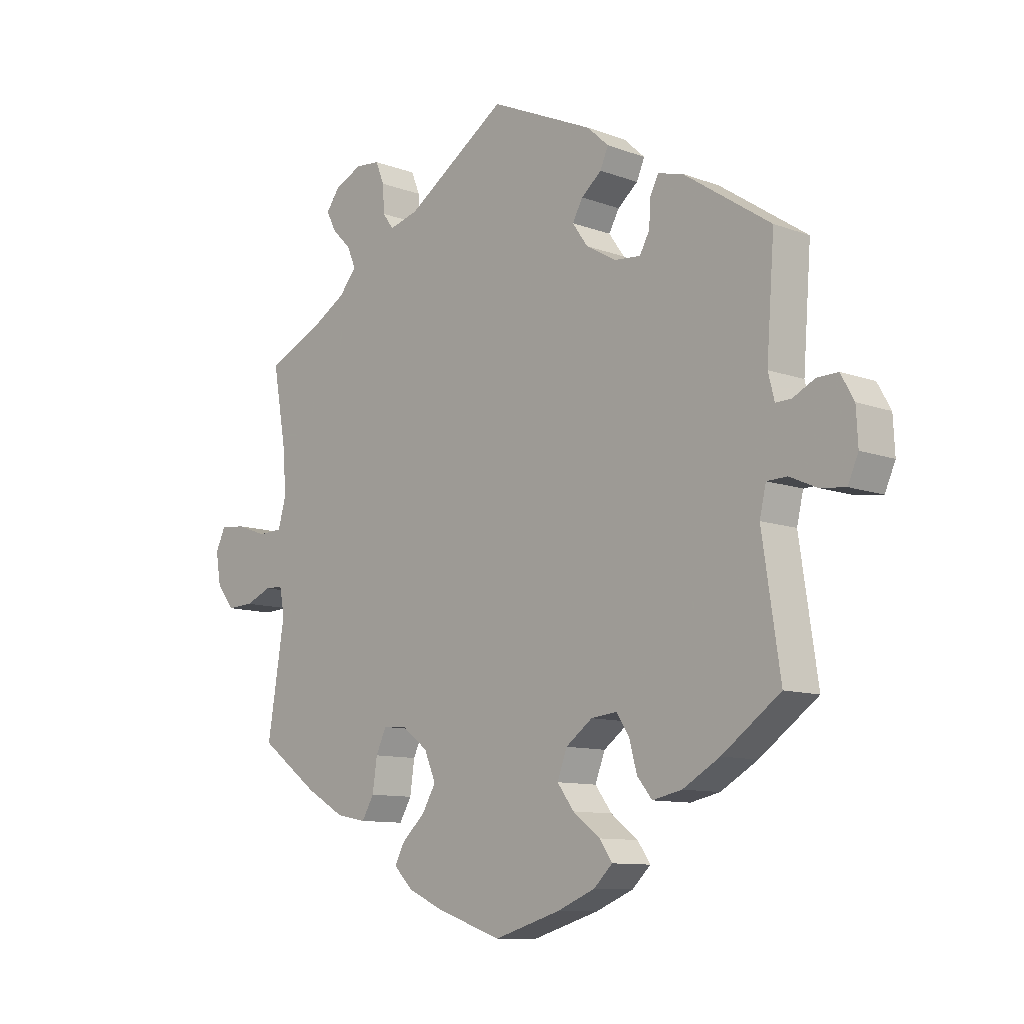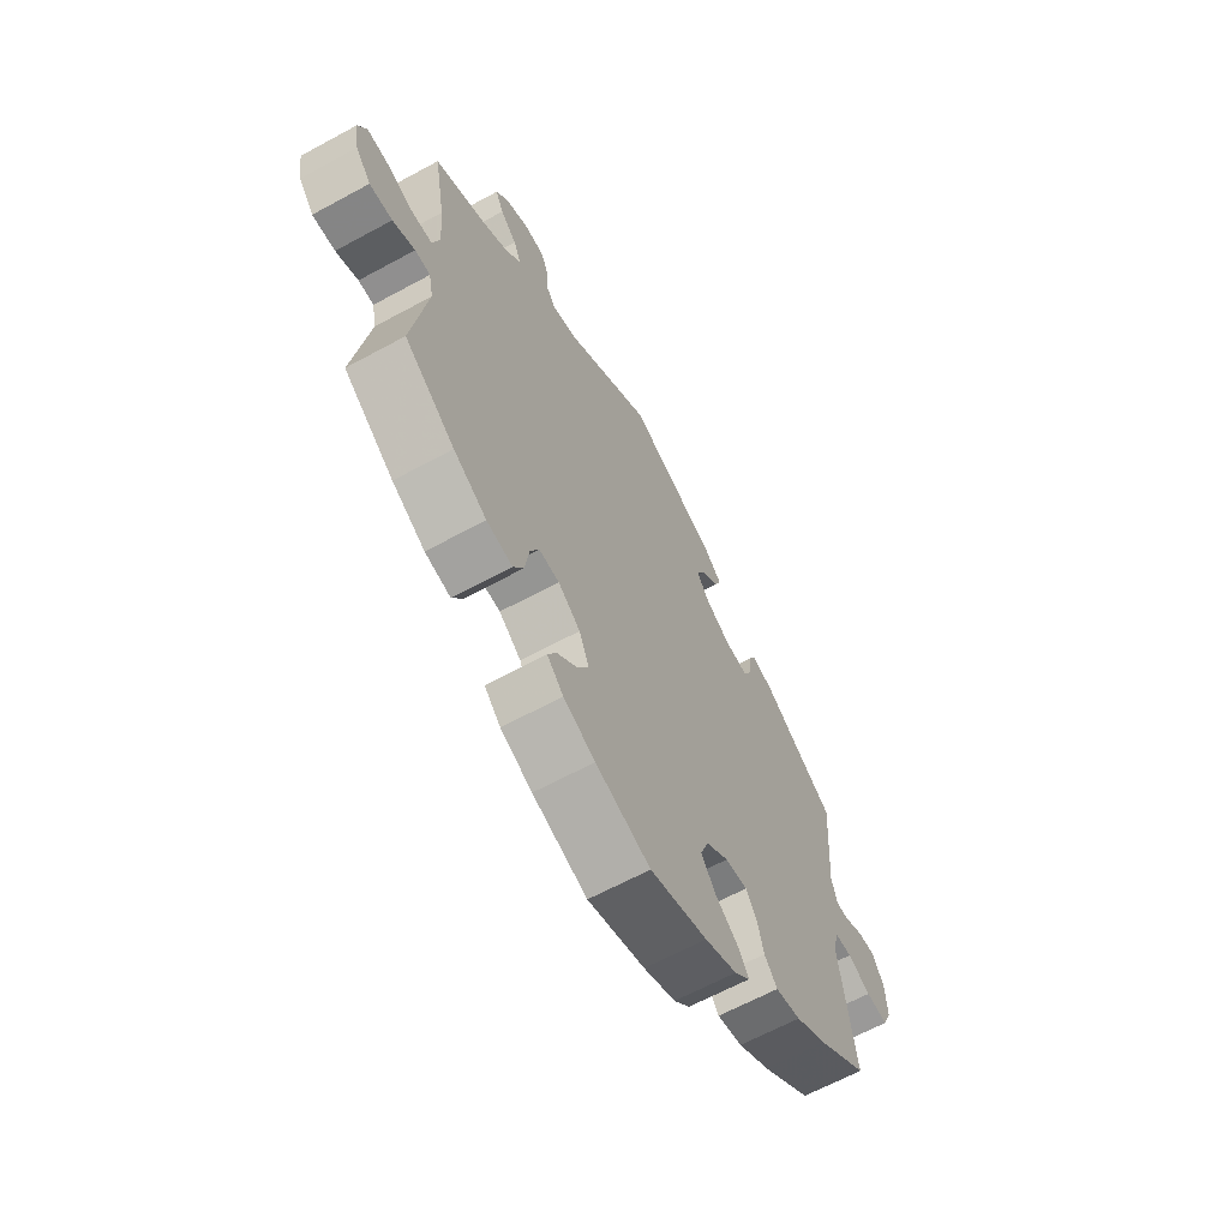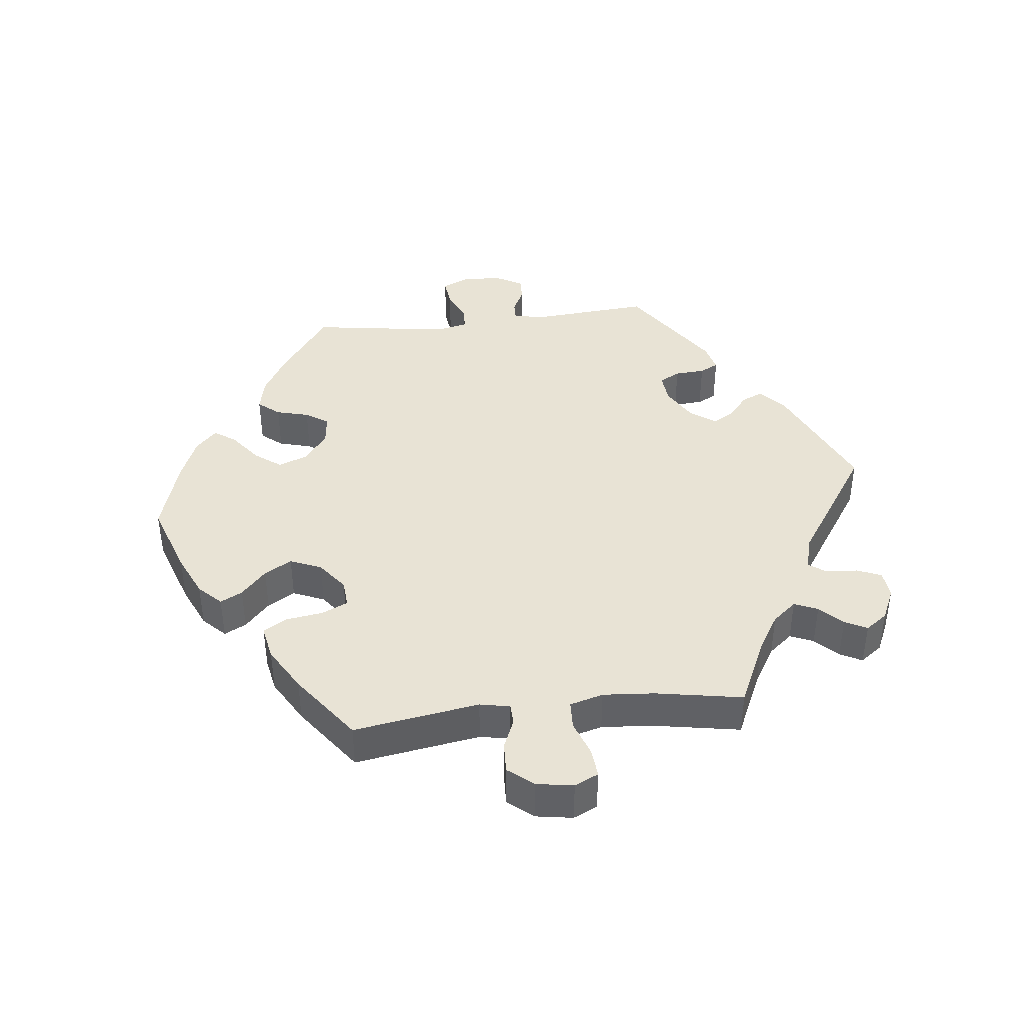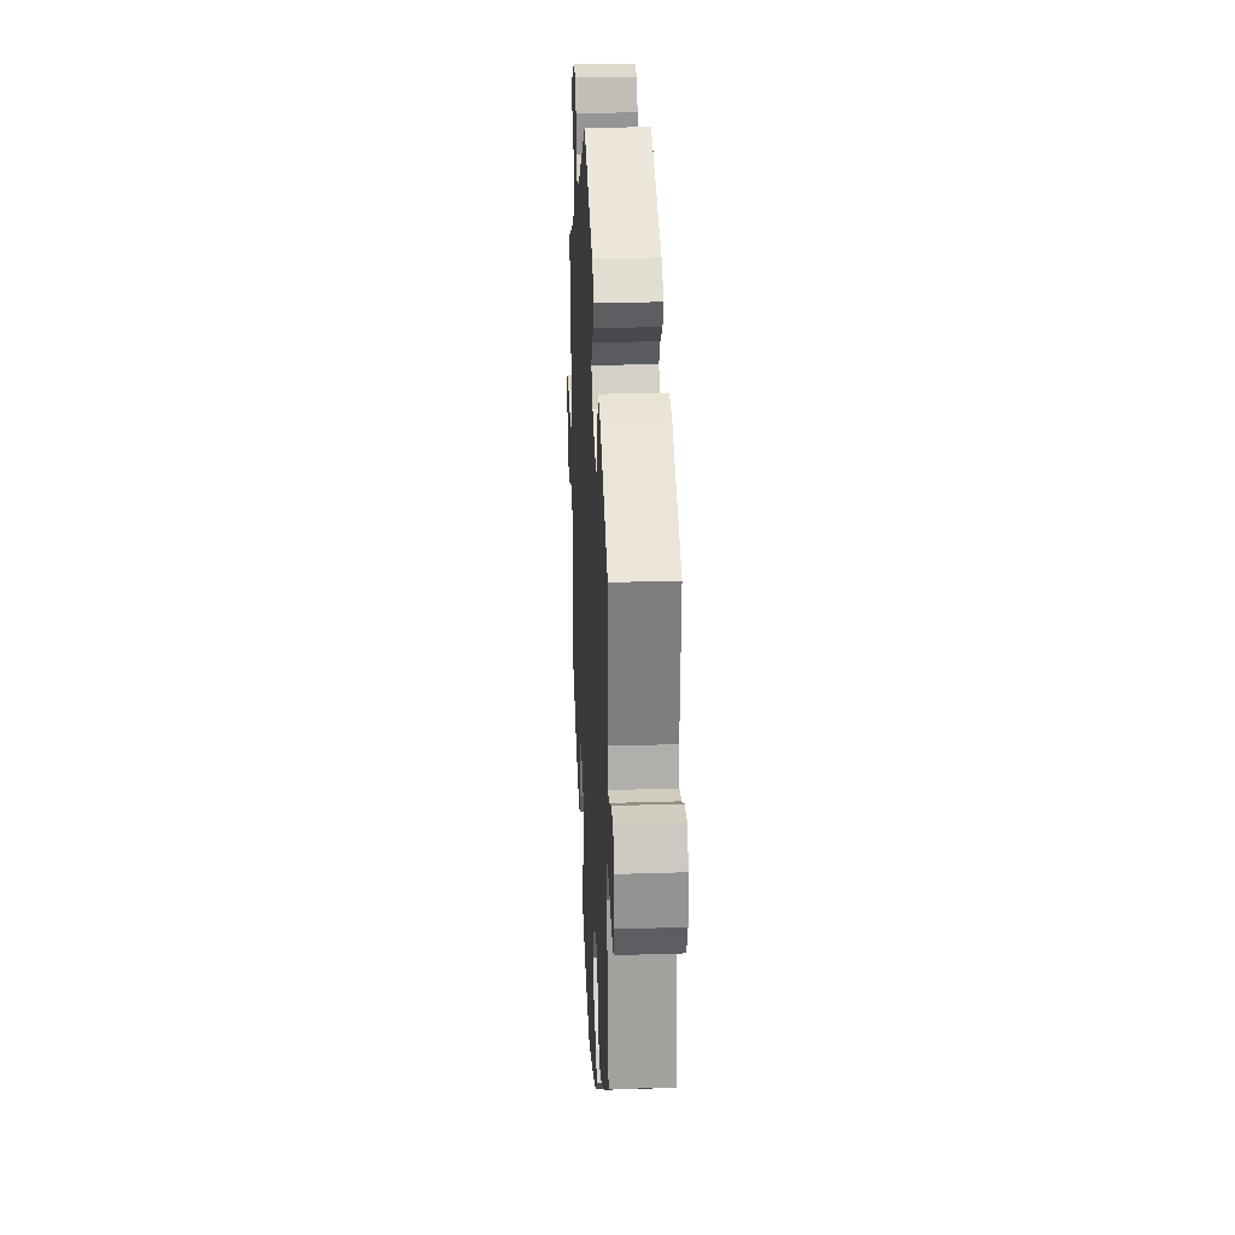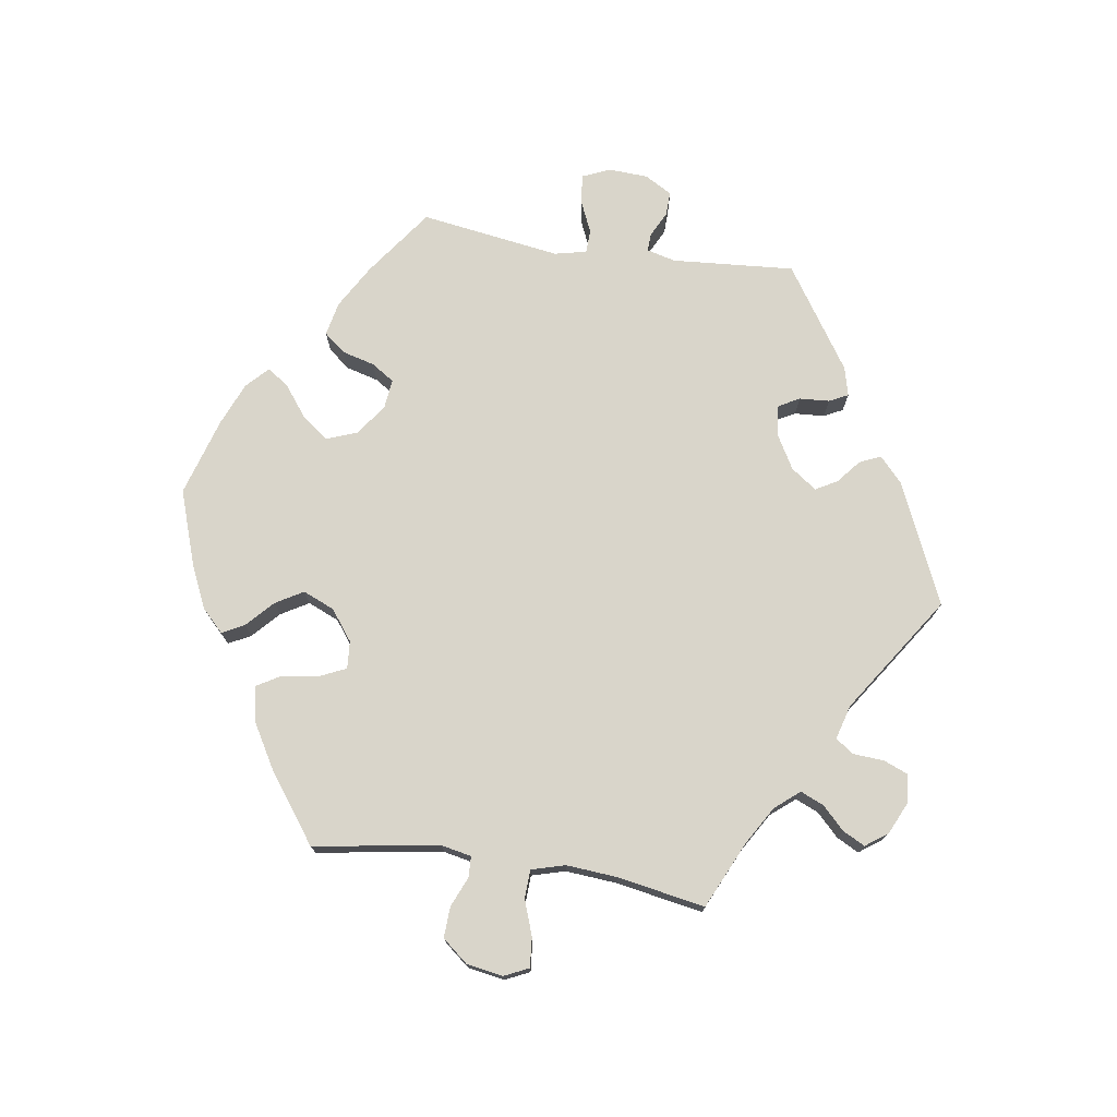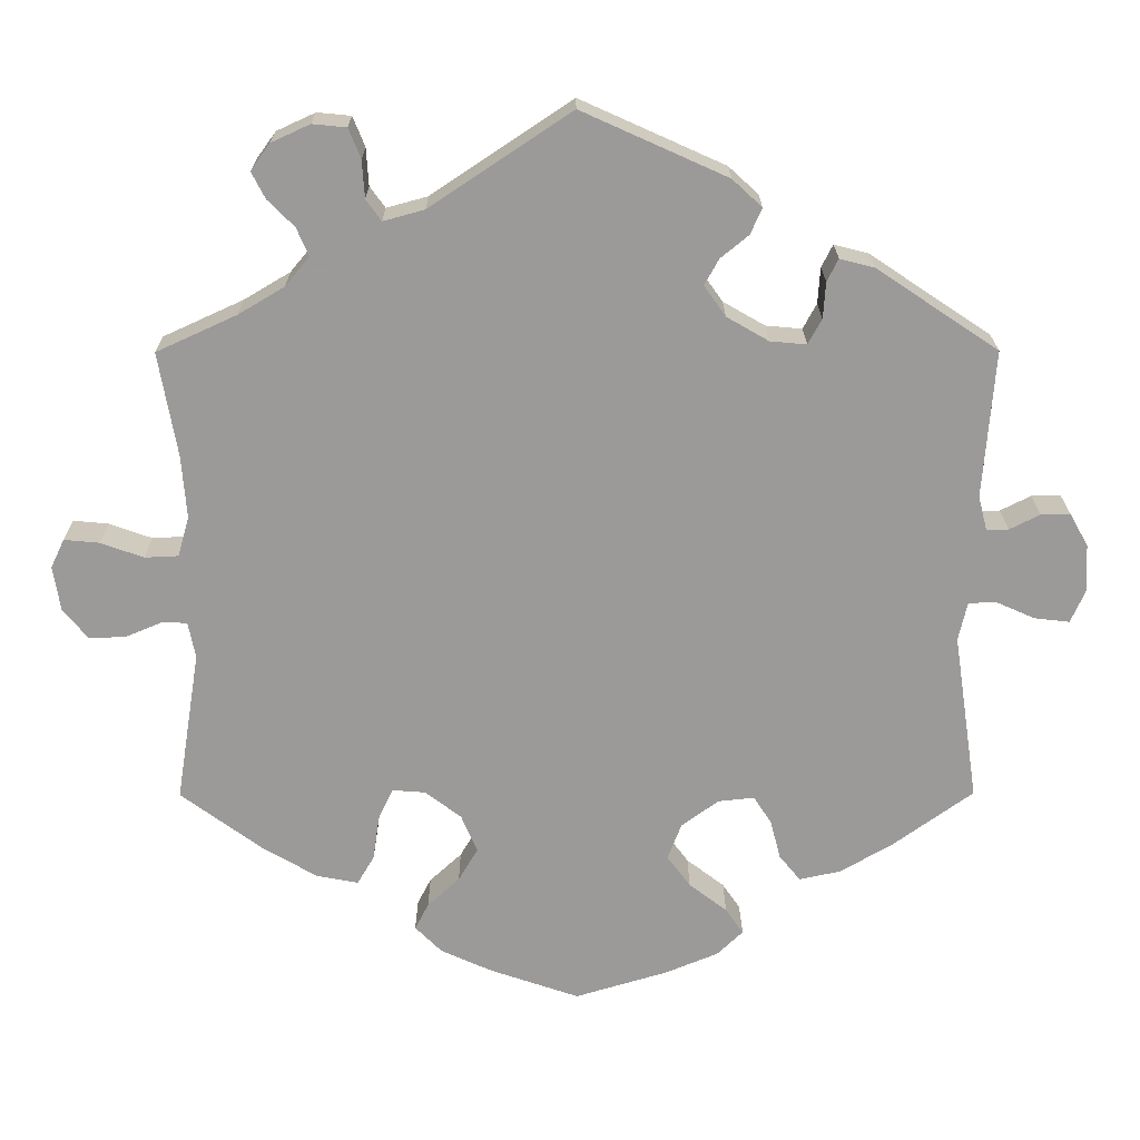
<metadata>
{"format":"obj","ext":"obj","renderer":"f3d","projection":"perspective","resolution":1024,"background":"white","views":[{"elev":-10.3,"azim":46.8,"up":"+Z"},{"elev":-63.9,"azim":-61.2,"up":"+Z"},{"elev":41.1,"azim":-96.5,"up":"+Y"},{"elev":26.4,"azim":87.1,"up":"+Z"},{"elev":74.7,"azim":-81.3,"up":"+Y"},{"elev":20.5,"azim":-0.2,"up":"+Z"}]}
</metadata>
<code>
v -0.4 0.07 0.335
v -0.343 0.07 0.369
v -0.313 0.07 0.405
v -0.328 0.07 0.44
v -0.361 0.07 0.473
v -0.378 0.07 0.506
v -0.354 0.07 0.539
v -0.306 0.07 0.561
v -0.264 0.07 0.557
v -0.249 0.07 0.52
v -0.246 0.07 0.473
v -0.227 0.07 0.447
v -0.176 0.07 0.461
v -0.001 0.07 0.578
v 0.179 0.07 0.497
v 0.216 0.07 0.463
v 0.202 0.07 0.431
v 0.167 0.07 0.402
v 0.149 0.07 0.37
v 0.176 0.07 0.332
v 0.228 0.07 0.302
v 0.273 0.07 0.298
v 0.29 0.07 0.329
v 0.293 0.07 0.374
v 0.307 0.07 0.402
v 0.35 0.07 0.391
v 0.501 0.07 0.29
v 0.487 0.07 0.107
v 0.498 0.07 0.064
v 0.525 0.07 0.065
v 0.563 0.07 0.084
v 0.599 0.07 0.085
v 0.622 0.07 0.044
v 0.625 0.07 -0.015
v 0.607 0.07 -0.056
v 0.563 0.07 -0.051
v 0.516 0.07 -0.03
v 0.481 0.07 -0.031
v 0.47 0.07 -0.079
v 0.501 0.07 -0.288
v 0.4 0.07 -0.361
v 0.336 0.07 -0.398
v 0.285 0.07 -0.409
v 0.259 0.07 -0.377
v 0.246 0.07 -0.328
v 0.224 0.07 -0.294
v 0.179 0.07 -0.299
v 0.133 0.07 -0.333
v 0.116 0.07 -0.378
v 0.145 0.07 -0.417
v 0.192 0.07 -0.453
v 0.214 0.07 -0.485
v 0.182 0.07 -0.516
v 0.117 0.07 -0.543
v 0.001 0.07 -0.578
v -0.11 0.07 -0.54
v -0.174 0.07 -0.511
v -0.207 0.07 -0.478
v -0.19 0.07 -0.445
v -0.15 0.07 -0.408
v -0.126 0.07 -0.367
v -0.146 0.07 -0.32
v -0.191 0.07 -0.286
v -0.232 0.07 -0.283
v -0.25 0.07 -0.322
v -0.258 0.07 -0.377
v -0.279 0.07 -0.413
v -0.331 0.07 -0.403
v -0.398 0.07 -0.364
v -0.5 0.07 -0.289
v -0.47 0.07 -0.101
v -0.479 0.07 -0.056
v -0.51 0.07 -0.055
v -0.555 0.07 -0.074
v -0.601 0.07 -0.076
v -0.632 0.07 -0.038
v -0.641 0.07 0.017
v -0.624 0.07 0.053
v -0.58 0.07 0.049
v -0.527 0.07 0.03
v -0.485 0.07 0.032
v -0.471 0.07 0.082
v -0.477 0.07 0.159
v -0.5 0.07 0.289
v -0.4 0 0.335
v -0.343 0 0.369
v -0.313 0 0.405
v -0.328 0 0.44
v -0.361 0 0.473
v -0.378 0 0.506
v -0.354 0 0.539
v -0.306 0 0.561
v -0.264 0 0.557
v -0.249 0 0.52
v -0.246 0 0.473
v -0.227 0 0.447
v -0.176 0 0.461
v -0.001 0 0.578
v 0.179 0 0.497
v 0.216 0 0.463
v 0.202 0 0.431
v 0.167 0 0.402
v 0.149 0 0.37
v 0.176 0 0.332
v 0.228 0 0.302
v 0.273 0 0.298
v 0.29 0 0.329
v 0.293 0 0.374
v 0.307 0 0.402
v 0.35 0 0.391
v 0.501 0 0.29
v 0.487 0 0.107
v 0.498 0 0.064
v 0.525 0 0.065
v 0.563 0 0.084
v 0.599 0 0.085
v 0.622 0 0.044
v 0.625 0 -0.015
v 0.607 0 -0.056
v 0.563 0 -0.051
v 0.516 0 -0.03
v 0.481 0 -0.031
v 0.47 0 -0.079
v 0.501 0 -0.288
v 0.4 0 -0.361
v 0.336 0 -0.398
v 0.285 0 -0.409
v 0.259 0 -0.377
v 0.246 0 -0.328
v 0.224 0 -0.294
v 0.179 0 -0.299
v 0.133 0 -0.333
v 0.116 0 -0.378
v 0.145 0 -0.417
v 0.192 0 -0.453
v 0.214 0 -0.485
v 0.182 0 -0.516
v 0.117 0 -0.543
v 0.001 0 -0.578
v -0.11 0 -0.54
v -0.174 0 -0.511
v -0.207 0 -0.478
v -0.19 0 -0.445
v -0.15 0 -0.408
v -0.126 0 -0.367
v -0.146 0 -0.32
v -0.191 0 -0.286
v -0.232 0 -0.283
v -0.25 0 -0.322
v -0.258 0 -0.377
v -0.279 0 -0.413
v -0.331 0 -0.403
v -0.398 0 -0.364
v -0.5 0 -0.289
v -0.47 0 -0.101
v -0.479 0 -0.056
v -0.51 0 -0.055
v -0.555 0 -0.074
v -0.601 0 -0.076
v -0.632 0 -0.038
v -0.641 0 0.017
v -0.624 0 0.053
v -0.58 0 0.049
v -0.527 0 0.03
v -0.485 0 0.032
v -0.471 0 0.082
v -0.477 0 0.159
v -0.5 0 0.289
f 83 84 1
f 82 83 1 2
f 81 82 2 3
f 77 78 79 80
f 77 80 81
f 76 77 81
f 73 74 75 76
f 72 73 76 81
f 71 72 81 3
f 69 70 71 3
f 65 66 67 68
f 64 65 68 69
f 57 58 59 60
f 57 60 61
f 56 57 61
f 55 56 61
f 54 55 61 62
f 50 51 52 53
f 49 50 53 54
f 42 43 44 45
f 42 45 46
f 39 40 41 42
f 38 39 42 46
f 34 35 36 37
f 34 37 38
f 33 34 38
f 30 31 32 33
f 29 30 33 38
f 28 29 38 46
f 23 24 25 26
f 22 23 26 27
f 15 16 17 18
f 13 14 15 18
f 12 13 18 19
f 8 9 10 11
f 6 7 8 11
f 4 5 6 11
f 3 4 11 12
f 64 69 3 12
f 49 54 62
f 48 49 62 63
f 47 48 63
f 22 27 28 46
f 21 22 46 47
f 20 21 47 63
f 20 63 64
f 12 19 20 64
f 85 168 167
f 86 85 167 166
f 87 86 166 165
f 164 163 162 161
f 165 164 161
f 165 161 160
f 160 159 158 157
f 165 160 157 156
f 87 165 156 155
f 87 155 154 153
f 152 151 150 149
f 153 152 149 148
f 144 143 142 141
f 145 144 141
f 145 141 140
f 145 140 139
f 146 145 139 138
f 137 136 135 134
f 138 137 134 133
f 129 128 127 126
f 130 129 126
f 126 125 124 123
f 130 126 123 122
f 121 120 119 118
f 122 121 118
f 122 118 117
f 117 116 115 114
f 122 117 114 113
f 130 122 113 112
f 110 109 108 107
f 111 110 107 106
f 102 101 100 99
f 102 99 98 97
f 103 102 97 96
f 95 94 93 92
f 95 92 91 90
f 95 90 89 88
f 96 95 88 87
f 96 87 153 148
f 146 138 133
f 147 146 133 132
f 147 132 131
f 130 112 111 106
f 131 130 106 105
f 147 131 105 104
f 148 147 104
f 148 104 103 96
f 1 85 86 2
f 2 86 87 3
f 3 87 88 4
f 4 88 89 5
f 5 89 90 6
f 6 90 91 7
f 7 91 92 8
f 8 92 93 9
f 9 93 94 10
f 10 94 95 11
f 11 95 96 12
f 12 96 97 13
f 13 97 98 14
f 14 98 99 15
f 15 99 100 16
f 16 100 101 17
f 17 101 102 18
f 18 102 103 19
f 19 103 104 20
f 20 104 105 21
f 21 105 106 22
f 22 106 107 23
f 23 107 108 24
f 24 108 109 25
f 25 109 110 26
f 26 110 111 27
f 27 111 112 28
f 28 112 113 29
f 29 113 114 30
f 30 114 115 31
f 31 115 116 32
f 32 116 117 33
f 33 117 118 34
f 34 118 119 35
f 35 119 120 36
f 36 120 121 37
f 37 121 122 38
f 38 122 123 39
f 39 123 124 40
f 40 124 125 41
f 41 125 126 42
f 42 126 127 43
f 43 127 128 44
f 44 128 129 45
f 45 129 130 46
f 46 130 131 47
f 47 131 132 48
f 48 132 133 49
f 49 133 134 50
f 50 134 135 51
f 51 135 136 52
f 52 136 137 53
f 53 137 138 54
f 54 138 139 55
f 55 139 140 56
f 56 140 141 57
f 57 141 142 58
f 58 142 143 59
f 59 143 144 60
f 60 144 145 61
f 61 145 146 62
f 62 146 147 63
f 63 147 148 64
f 64 148 149 65
f 65 149 150 66
f 66 150 151 67
f 67 151 152 68
f 68 152 153 69
f 69 153 154 70
f 70 154 155 71
f 71 155 156 72
f 72 156 157 73
f 73 157 158 74
f 74 158 159 75
f 75 159 160 76
f 76 160 161 77
f 77 161 162 78
f 78 162 163 79
f 79 163 164 80
f 80 164 165 81
f 81 165 166 82
f 82 166 167 83
f 83 167 168 84
f 84 168 85 1

</code>
